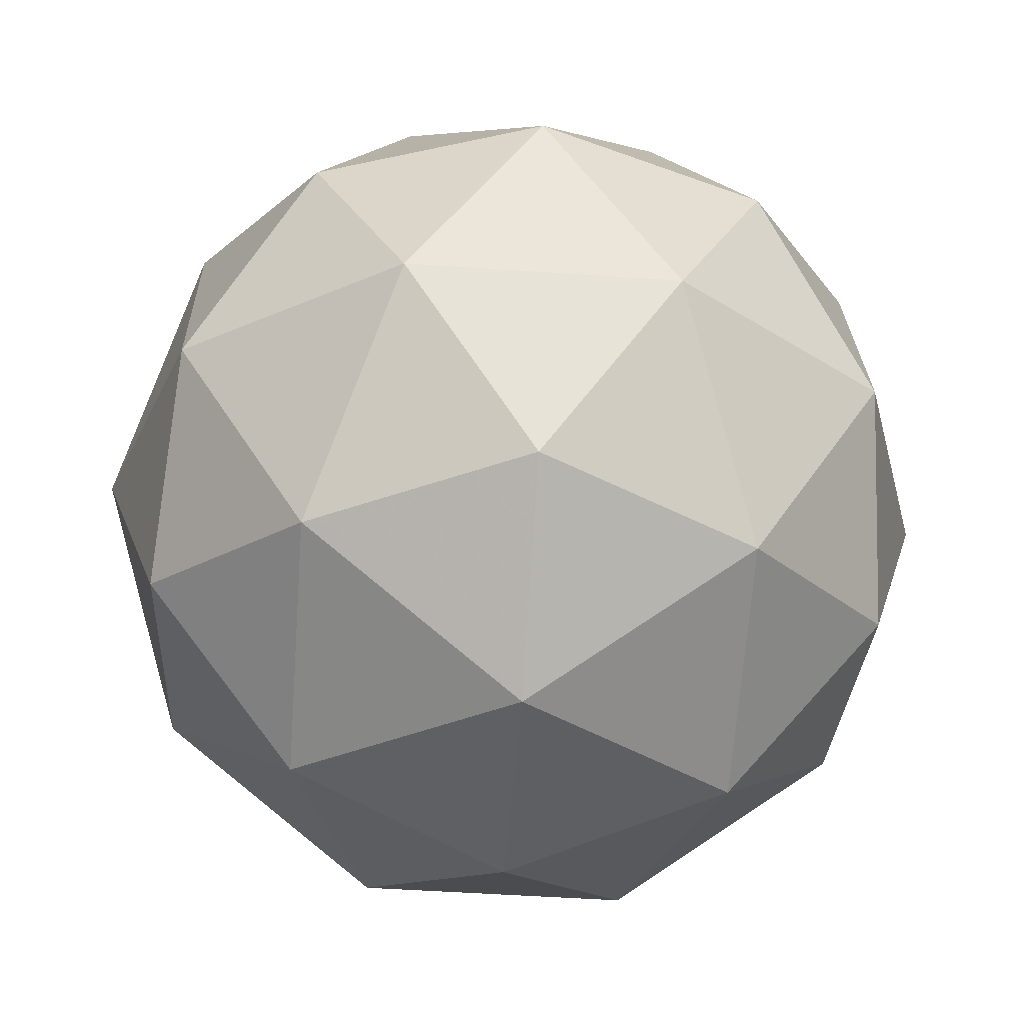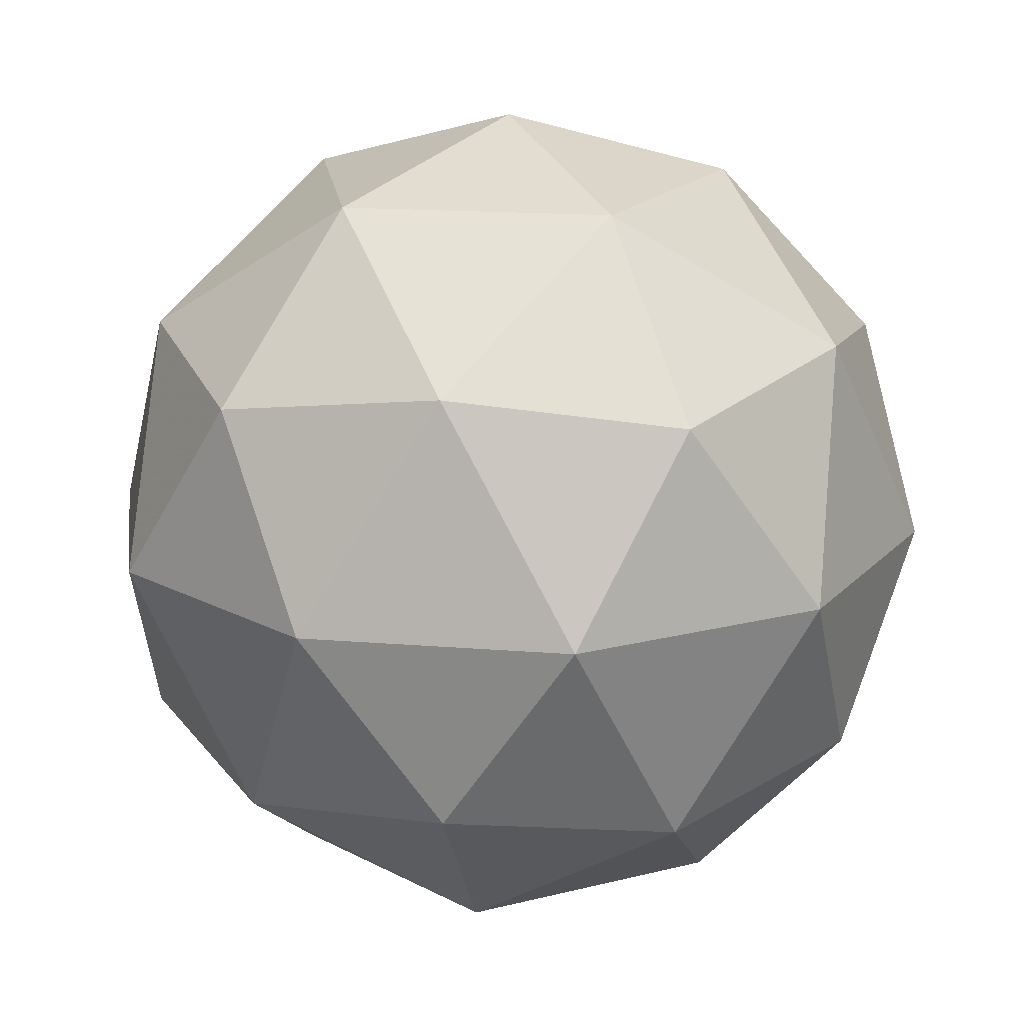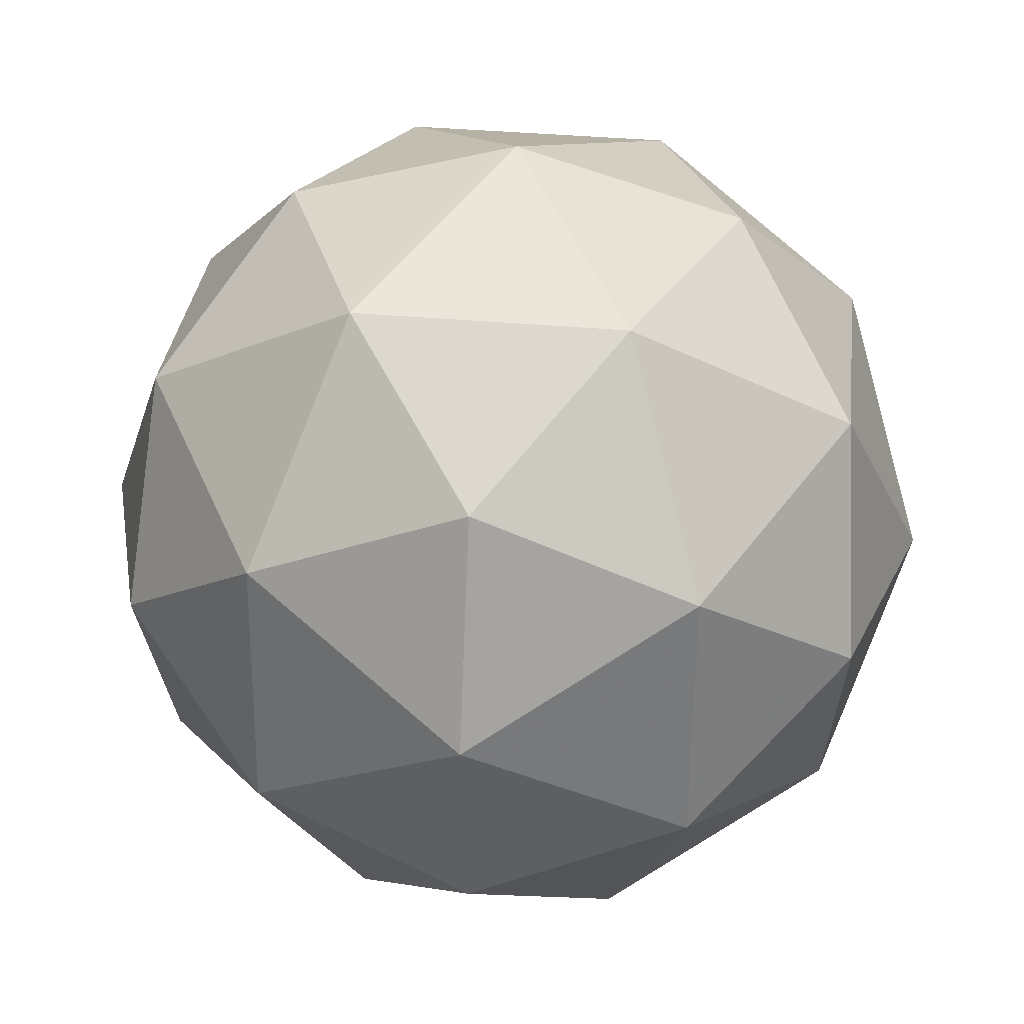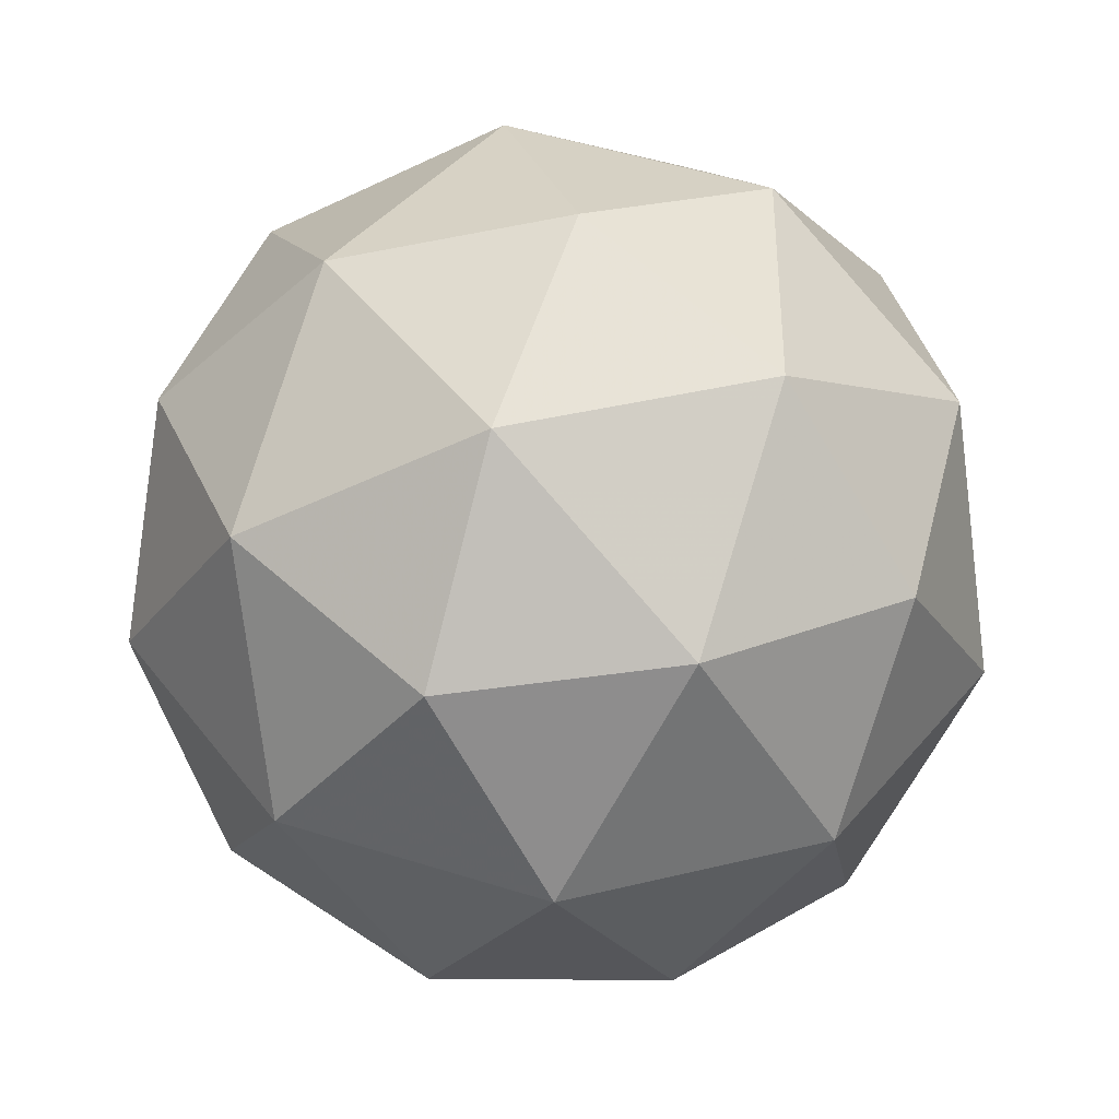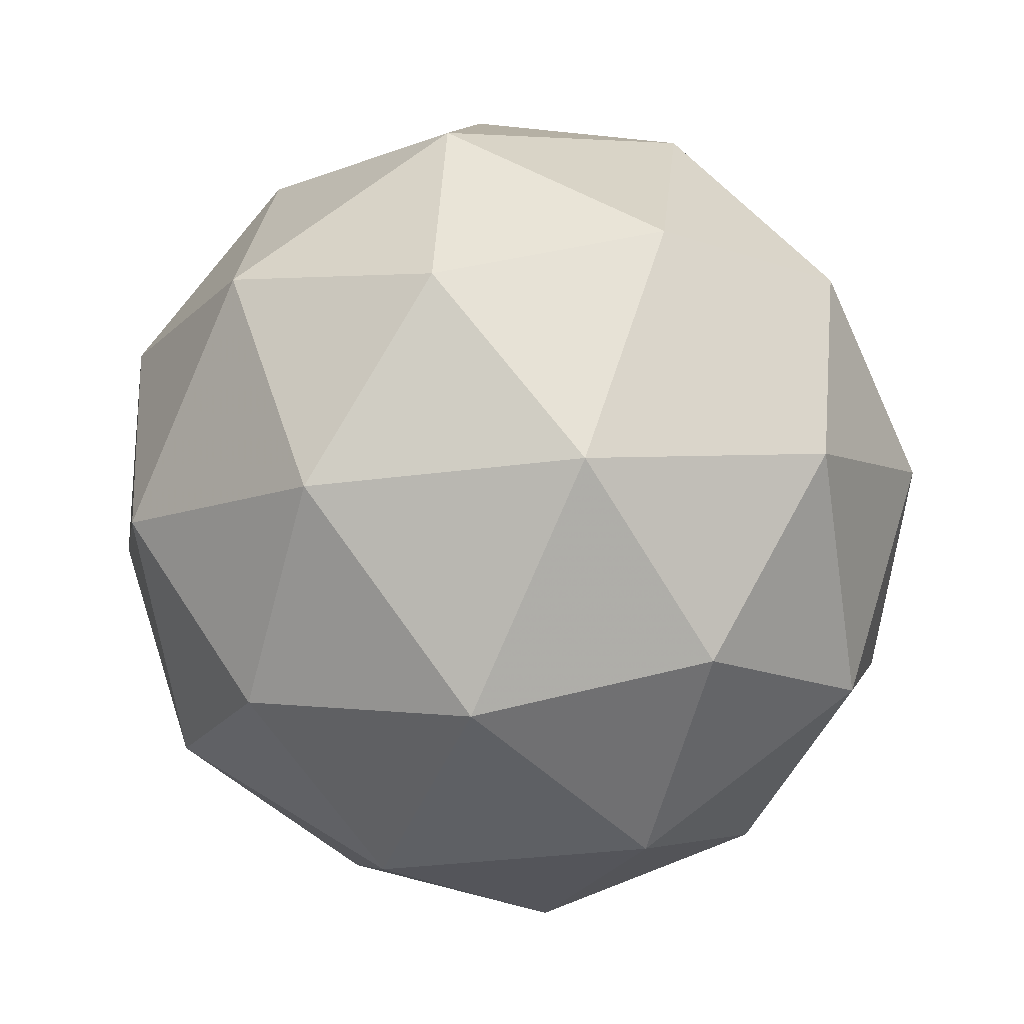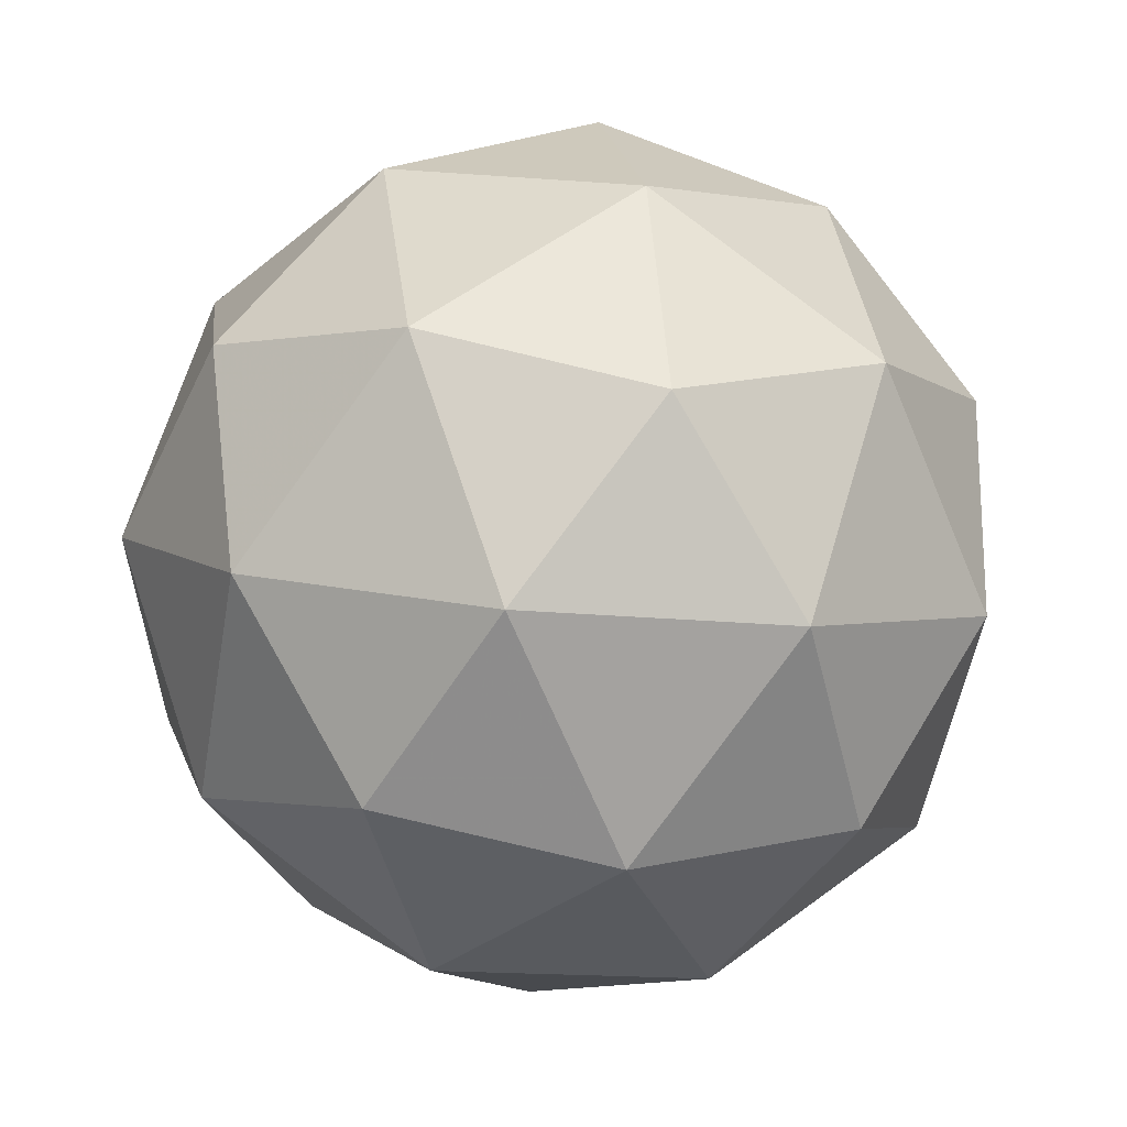
<metadata>
{"format":"obj","ext":"obj","renderer":"f3d","projection":"perspective","resolution":1024,"background":"white","views":[{"elev":77.1,"azim":-18.1,"up":"+Z"},{"elev":-17.9,"azim":-21.4,"up":"+Y"},{"elev":-28.2,"azim":-54.0,"up":"+Z"},{"elev":50.7,"azim":-146.1,"up":"+Z"},{"elev":-10.3,"azim":60.3,"up":"+Z"},{"elev":1.2,"azim":-32.5,"up":"+Z"}]}
</metadata>
<code>
v 0.7634 0.2607 -0.4565
v 0.7089 0.3005 -0.4064
v 0.7901 0.3224 -0.406
v 0.836 0.2525 -0.4148
v 0.7831 0.1873 -0.4205
v 0.7046 0.2169 -0.4154
v 0.7477 0.3168 -0.3335
v 0.8263 0.2872 -0.3387
v 0.822 0.2036 -0.3477
v 0.7408 0.1817 -0.3481
v 0.6949 0.2516 -0.3393
v 0.7674 0.2434 -0.2975
v 0.7788 0.2985 -0.4408
v 0.731 0.2856 -0.441
v 0.7467 0.3219 -0.4113
v 0.6964 0.2599 -0.4168
v 0.7285 0.2365 -0.4463
v 0.8057 0.2574 -0.4459
v 0.8214 0.2937 -0.4162
v 0.7747 0.2191 -0.4493
v 0.8173 0.2142 -0.4248
v 0.7401 0.1934 -0.4251
v 0.6907 0.2803 -0.3721
v 0.6882 0.2312 -0.3774
v 0.7695 0.3315 -0.3685
v 0.7218 0.3186 -0.3687
v 0.8427 0.2729 -0.3767
v 0.8157 0.3141 -0.3715
v 0.8091 0.1855 -0.3854
v 0.8401 0.2239 -0.382
v 0.7152 0.19 -0.3825
v 0.7613 0.1726 -0.3856
v 0.7135 0.2899 -0.3293
v 0.7908 0.3107 -0.329
v 0.8344 0.2442 -0.3373
v 0.7842 0.1822 -0.3428
v 0.7095 0.2104 -0.3379
v 0.7562 0.285 -0.3047
v 0.7251 0.2467 -0.3081
v 0.8023 0.2676 -0.3078
v 0.7998 0.2185 -0.3131
v 0.7521 0.2056 -0.3133
f 1 14 13
f 2 14 16
f 1 13 18
f 1 18 20
f 1 20 17
f 2 16 23
f 3 15 25
f 4 19 27
f 5 21 29
f 6 22 31
f 2 23 26
f 3 25 28
f 4 27 30
f 5 29 32
f 6 31 24
f 7 33 38
f 8 34 40
f 9 35 41
f 10 36 42
f 11 37 39
f 39 42 12
f 39 37 42
f 37 10 42
f 42 41 12
f 42 36 41
f 36 9 41
f 41 40 12
f 41 35 40
f 35 8 40
f 40 38 12
f 40 34 38
f 34 7 38
f 38 39 12
f 38 33 39
f 33 11 39
f 24 37 11
f 24 31 37
f 31 10 37
f 32 36 10
f 32 29 36
f 29 9 36
f 30 35 9
f 30 27 35
f 27 8 35
f 28 34 8
f 28 25 34
f 25 7 34
f 26 33 7
f 26 23 33
f 23 11 33
f 31 32 10
f 31 22 32
f 22 5 32
f 29 30 9
f 29 21 30
f 21 4 30
f 27 28 8
f 27 19 28
f 19 3 28
f 25 26 7
f 25 15 26
f 15 2 26
f 23 24 11
f 23 16 24
f 16 6 24
f 17 22 6
f 17 20 22
f 20 5 22
f 20 21 5
f 20 18 21
f 18 4 21
f 18 19 4
f 18 13 19
f 13 3 19
f 16 17 6
f 16 14 17
f 14 1 17
f 13 15 3
f 13 14 15
f 14 2 15

</code>
